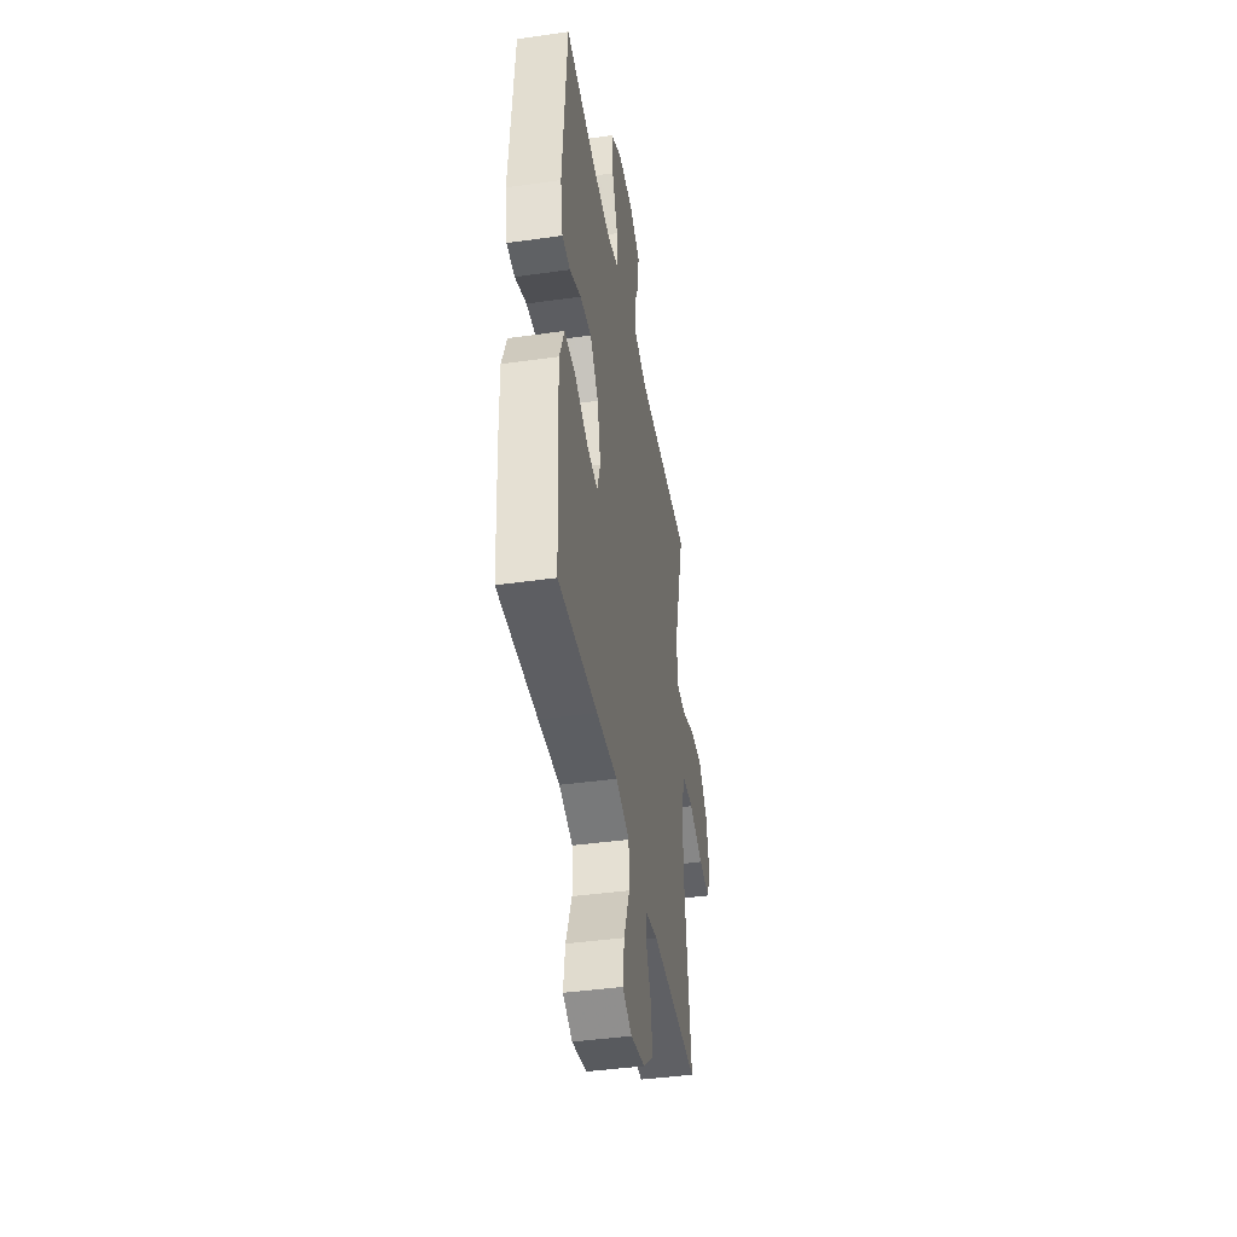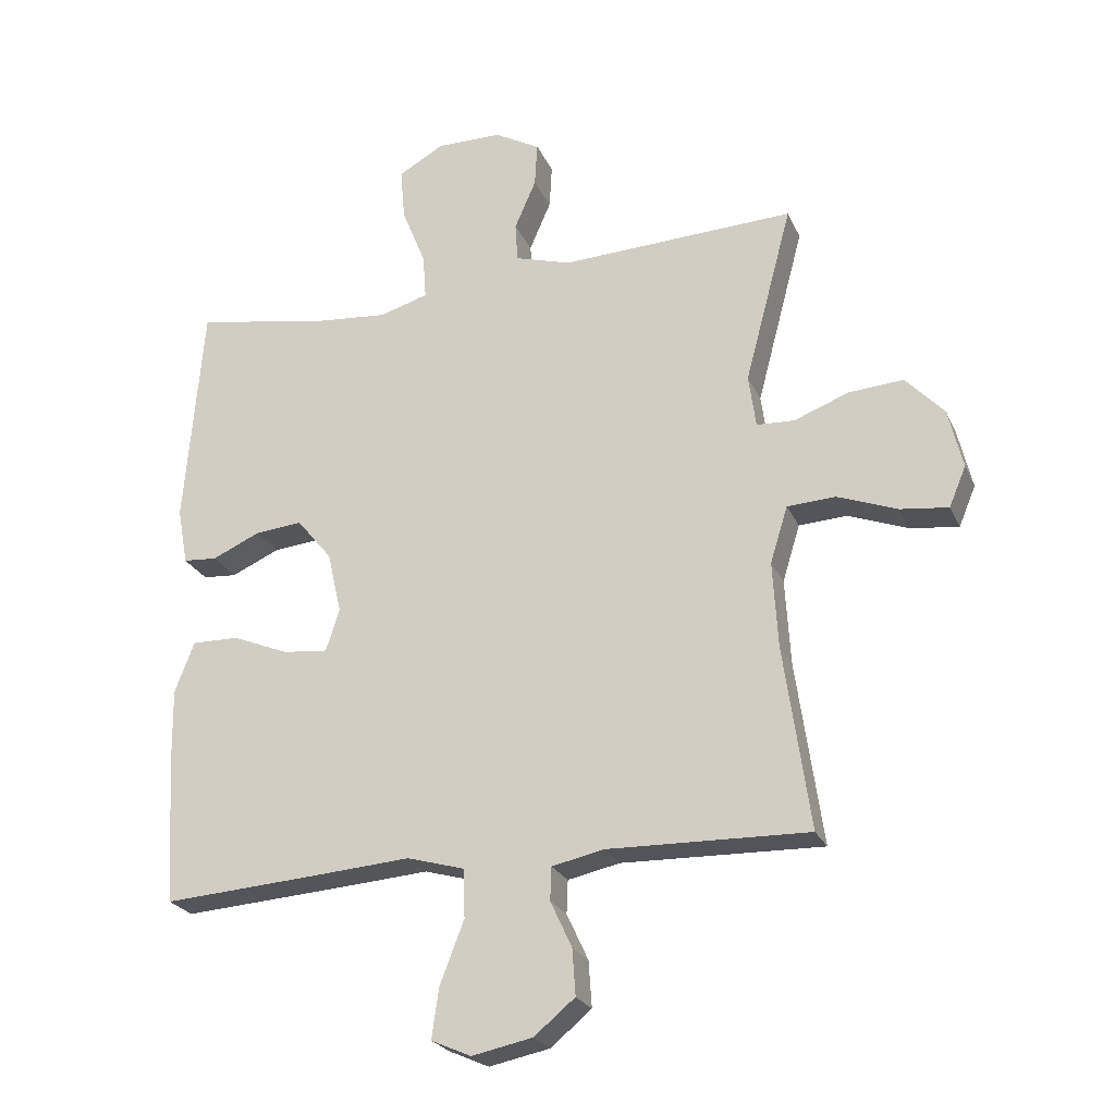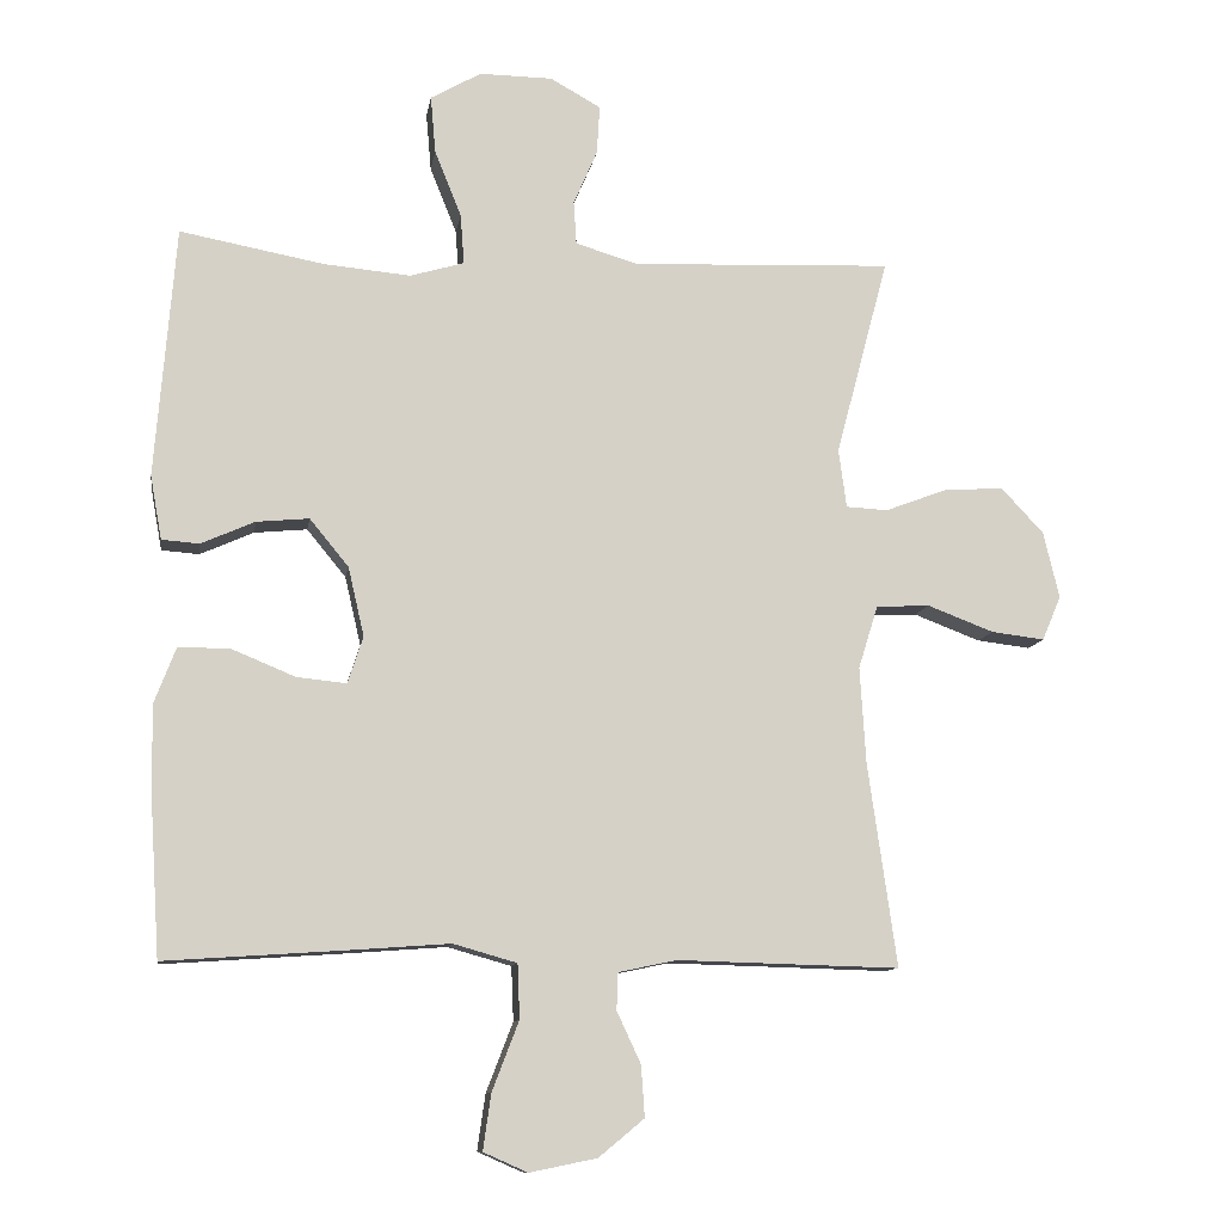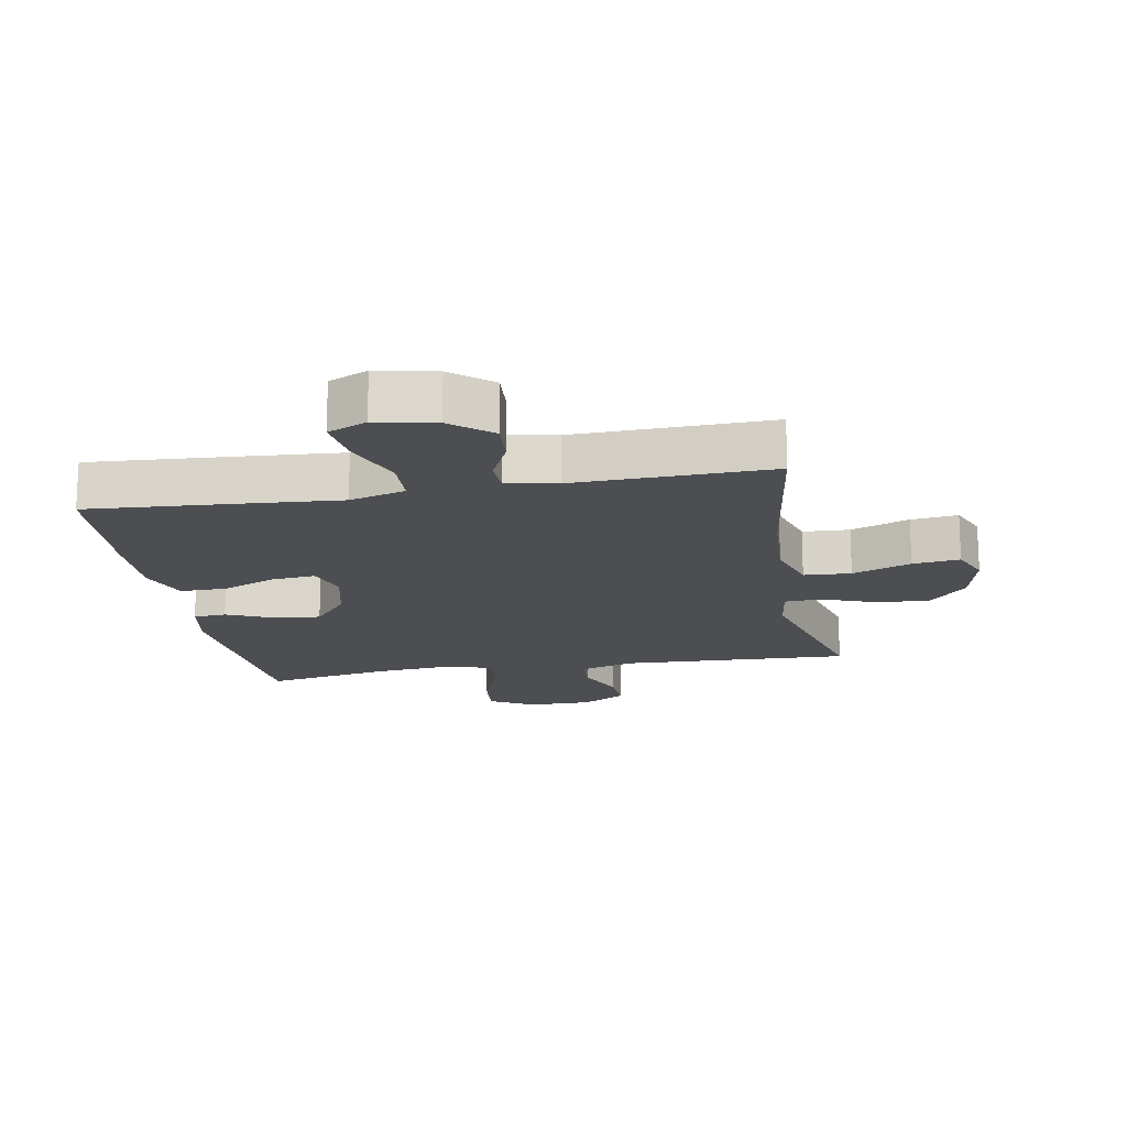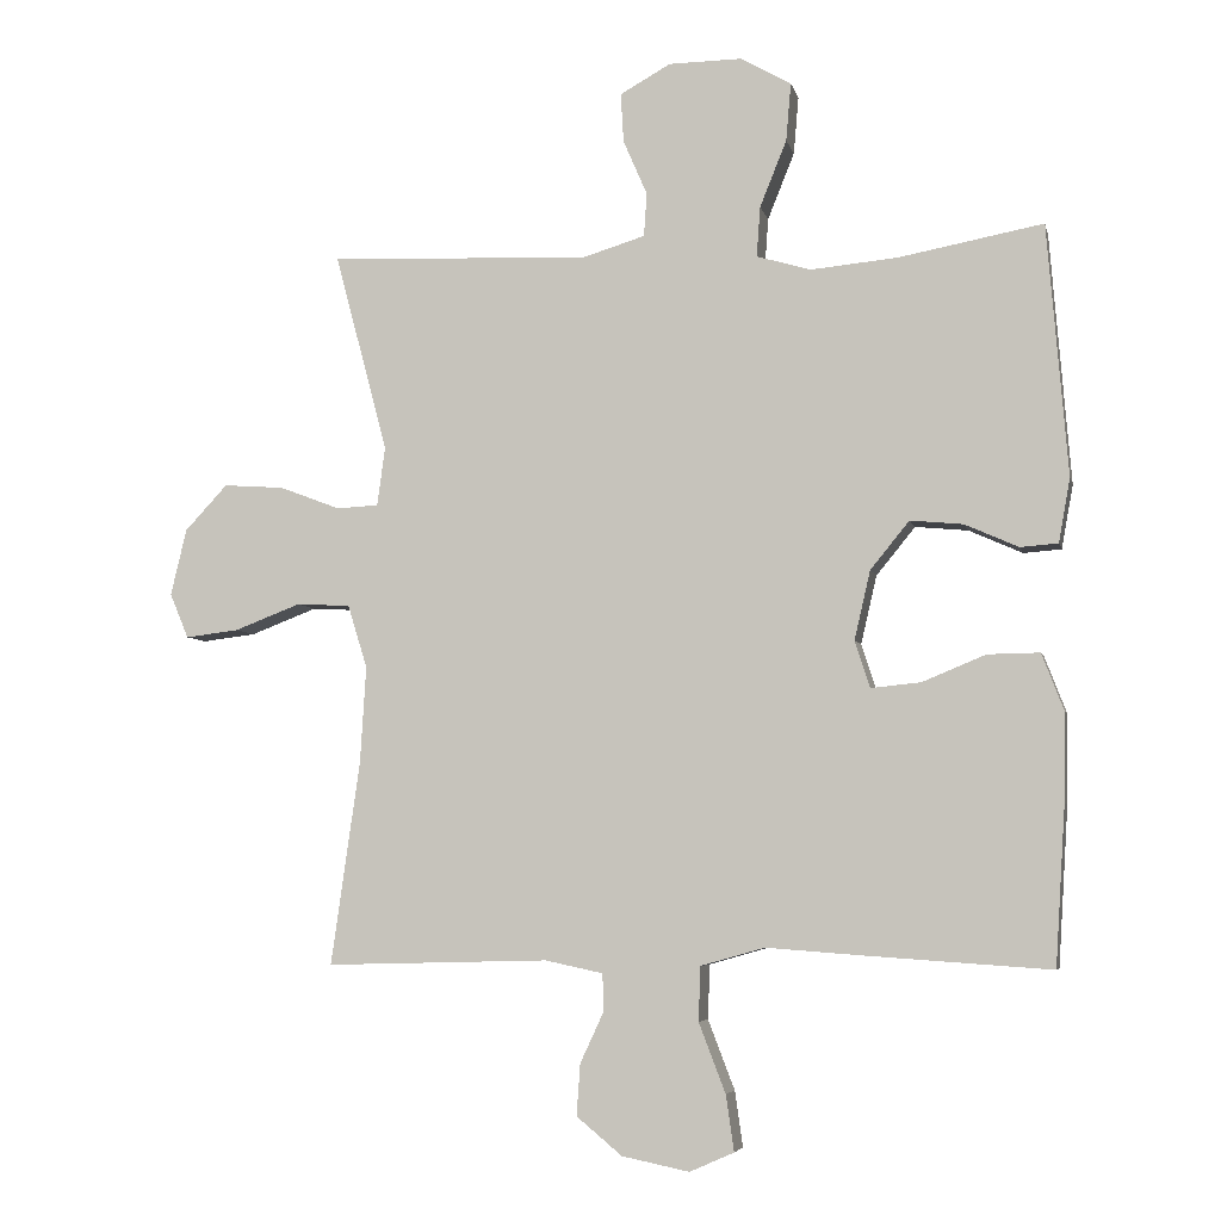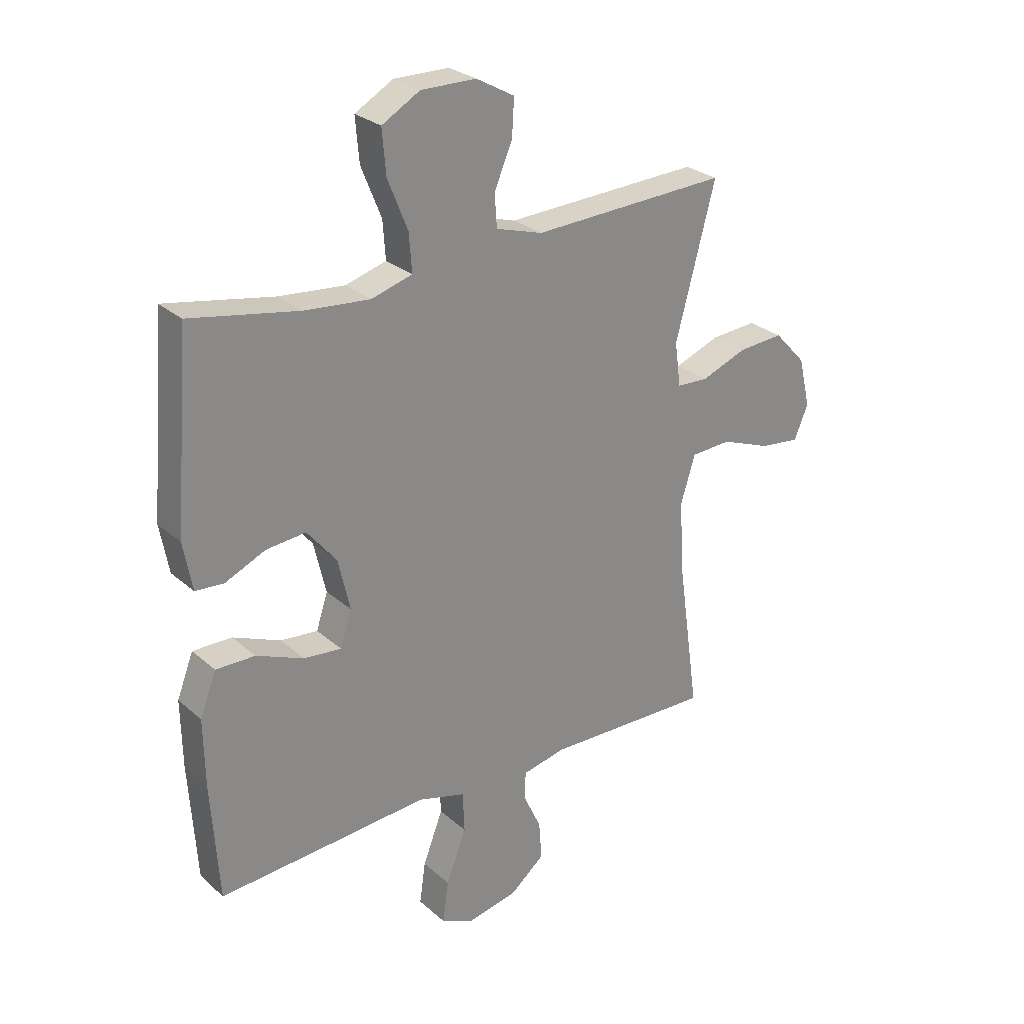
<metadata>
{"format":"obj","ext":"obj","renderer":"f3d","projection":"perspective","resolution":1024,"background":"white","views":[{"elev":-42.3,"azim":99.6,"up":"+Z"},{"elev":-24.2,"azim":-160.2,"up":"+Z"},{"elev":-10.7,"azim":171.1,"up":"+Z"},{"elev":-16.9,"azim":-169.9,"up":"+Y"},{"elev":-5.5,"azim":12.5,"up":"+Z"},{"elev":27.2,"azim":142.9,"up":"+Z"}]}
</metadata>
<code>
v 0.5 0.07 -0.5
v 0.248 0.07 -0.483
v 0.112 0.07 -0.473
v 0.024 0.07 -0.498
v 0.021 0.07 -0.573
v 0.058 0.07 -0.669
v 0.069 0.07 -0.746
v 0.008 0.07 -0.773
v -0.085 0.07 -0.754
v -0.148 0.07 -0.702
v -0.143 0.07 -0.631
v -0.11 0.07 -0.56
v -0.112 0.07 -0.509
v -0.192 0.07 -0.492
v -0.5 0.07 -0.5
v -0.46 0.07 -0.218
v -0.452 0.07 -0.085
v -0.479 0.07 0.002
v -0.553 0.07 0.006
v -0.645 0.07 -0.029
v -0.719 0.07 -0.038
v -0.745 0.07 0.024
v -0.723 0.07 0.116
v -0.664 0.07 0.179
v -0.58 0.07 0.173
v -0.496 0.07 0.141
v -0.438 0.07 0.144
v -0.427 0.07 0.225
v -0.5 0.07 0.5
v -0.139 0.07 0.485
v -0.053 0.07 0.511
v -0.049 0.07 0.571
v -0.082 0.07 0.647
v -0.086 0.07 0.715
v -0.016 0.07 0.754
v 0.085 0.07 0.755
v 0.155 0.07 0.715
v 0.148 0.07 0.635
v 0.111 0.07 0.543
v 0.106 0.07 0.474
v 0.181 0.07 0.452
v 0.301 0.07 0.463
v 0.5 0.07 0.5
v 0.528 0.07 0.153
v 0.512 0.07 0.065
v 0.46 0.07 0.061
v 0.386 0.07 0.094
v 0.313 0.07 0.101
v 0.259 0.07 0.035
v 0.237 0.07 -0.06
v 0.258 0.07 -0.125
v 0.327 0.07 -0.118
v 0.414 0.07 -0.082
v 0.486 0.07 -0.081
v 0.516 0.07 -0.159
v 0.514 0.07 -0.281
v 0.5 0 -0.5
v 0.248 0 -0.483
v 0.112 0 -0.473
v 0.024 0 -0.498
v 0.021 0 -0.573
v 0.058 0 -0.669
v 0.069 0 -0.746
v 0.008 0 -0.773
v -0.085 0 -0.754
v -0.148 0 -0.702
v -0.143 0 -0.631
v -0.11 0 -0.56
v -0.112 0 -0.509
v -0.192 0 -0.492
v -0.5 0 -0.5
v -0.46 0 -0.218
v -0.452 0 -0.085
v -0.479 0 0.002
v -0.553 0 0.006
v -0.645 0 -0.029
v -0.719 0 -0.038
v -0.745 0 0.024
v -0.723 0 0.116
v -0.664 0 0.179
v -0.58 0 0.173
v -0.496 0 0.141
v -0.438 0 0.144
v -0.427 0 0.225
v -0.5 0 0.5
v -0.139 0 0.485
v -0.053 0 0.511
v -0.049 0 0.571
v -0.082 0 0.647
v -0.086 0 0.715
v -0.016 0 0.754
v 0.085 0 0.755
v 0.155 0 0.715
v 0.148 0 0.635
v 0.111 0 0.543
v 0.106 0 0.474
v 0.181 0 0.452
v 0.301 0 0.463
v 0.5 0 0.5
v 0.528 0 0.153
v 0.512 0 0.065
v 0.46 0 0.061
v 0.386 0 0.094
v 0.313 0 0.101
v 0.259 0 0.035
v 0.237 0 -0.06
v 0.258 0 -0.125
v 0.327 0 -0.118
v 0.414 0 -0.082
v 0.486 0 -0.081
v 0.516 0 -0.159
v 0.514 0 -0.281
f 1 2 3
f 56 1 3
f 55 56 3
f 54 55 3
f 53 54 3
f 52 53 3
f 51 52 3 4
f 50 51 4
f 49 50 4
f 45 46 47
f 44 45 47
f 43 44 47
f 42 43 47
f 41 42 47 48
f 40 41 48 49
f 37 38 39
f 36 37 39
f 35 36 39
f 34 35 39
f 33 34 39
f 32 33 39
f 31 32 39 40
f 40 49 4
f 31 40 4
f 30 31 4
f 24 25 26
f 23 24 26
f 22 23 26
f 21 22 26
f 20 21 26
f 19 20 26
f 18 19 26 27
f 17 18 27
f 16 17 27 28
f 14 15 16
f 13 14 16 28
f 10 11 12
f 9 10 12
f 8 9 12
f 7 8 12
f 6 7 12
f 5 6 12
f 5 12 13
f 28 29 30
f 13 28 30
f 5 13 30
f 4 5 30
f 59 58 57
f 59 57 112
f 59 112 111
f 59 111 110
f 59 110 109
f 59 109 108
f 60 59 108 107
f 60 107 106
f 60 106 105
f 103 102 101
f 103 101 100
f 103 100 99
f 103 99 98
f 104 103 98 97
f 105 104 97 96
f 95 94 93
f 95 93 92
f 95 92 91
f 95 91 90
f 95 90 89
f 95 89 88
f 96 95 88 87
f 60 105 96
f 60 96 87
f 60 87 86
f 82 81 80
f 82 80 79
f 82 79 78
f 82 78 77
f 82 77 76
f 82 76 75
f 83 82 75 74
f 83 74 73
f 84 83 73 72
f 72 71 70
f 84 72 70 69
f 68 67 66
f 68 66 65
f 68 65 64
f 68 64 63
f 68 63 62
f 68 62 61
f 69 68 61
f 86 85 84
f 86 84 69
f 86 69 61
f 86 61 60
f 1 57 58 2
f 2 58 59 3
f 3 59 60 4
f 4 60 61 5
f 5 61 62 6
f 6 62 63 7
f 7 63 64 8
f 8 64 65 9
f 9 65 66 10
f 10 66 67 11
f 11 67 68 12
f 12 68 69 13
f 13 69 70 14
f 14 70 71 15
f 15 71 72 16
f 16 72 73 17
f 17 73 74 18
f 18 74 75 19
f 19 75 76 20
f 20 76 77 21
f 21 77 78 22
f 22 78 79 23
f 23 79 80 24
f 24 80 81 25
f 25 81 82 26
f 26 82 83 27
f 27 83 84 28
f 28 84 85 29
f 29 85 86 30
f 30 86 87 31
f 31 87 88 32
f 32 88 89 33
f 33 89 90 34
f 34 90 91 35
f 35 91 92 36
f 36 92 93 37
f 37 93 94 38
f 38 94 95 39
f 39 95 96 40
f 40 96 97 41
f 41 97 98 42
f 42 98 99 43
f 43 99 100 44
f 44 100 101 45
f 45 101 102 46
f 46 102 103 47
f 47 103 104 48
f 48 104 105 49
f 49 105 106 50
f 50 106 107 51
f 51 107 108 52
f 52 108 109 53
f 53 109 110 54
f 54 110 111 55
f 55 111 112 56
f 56 112 57 1

</code>
